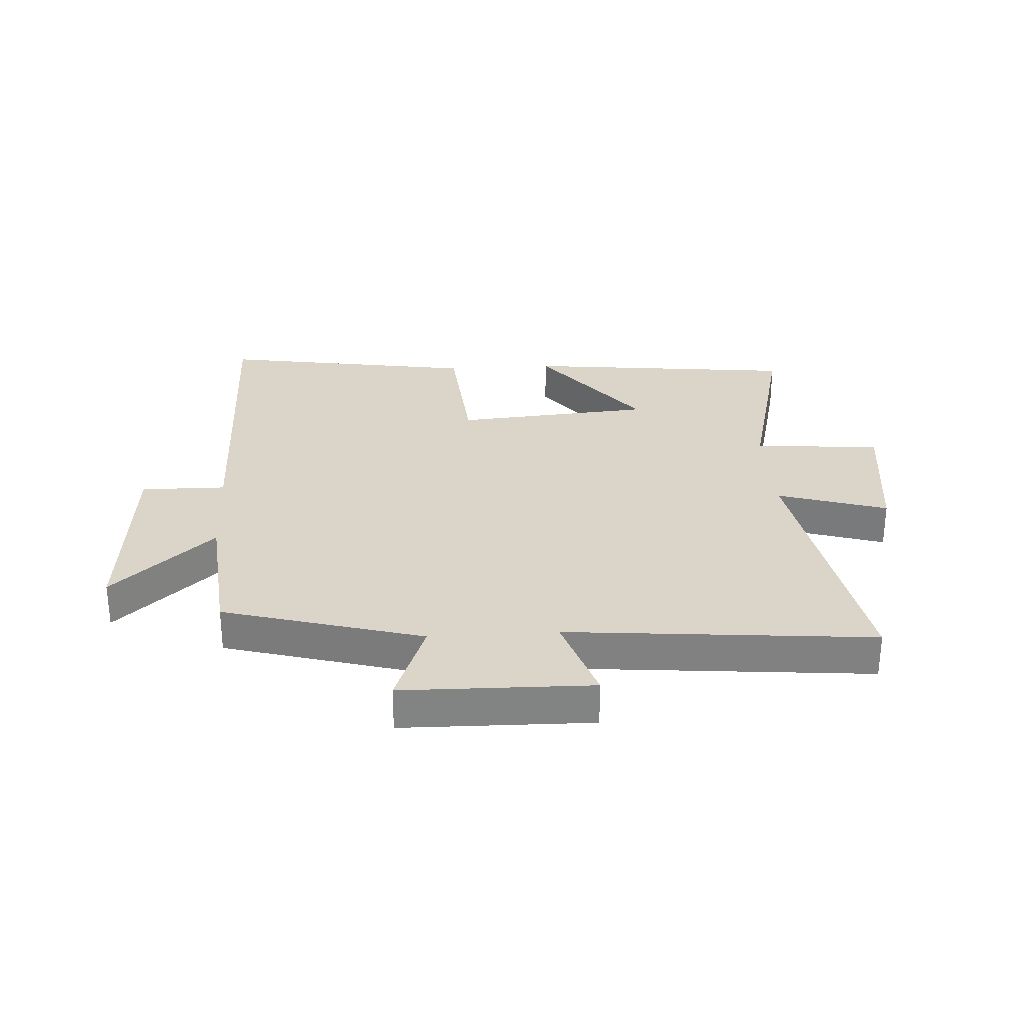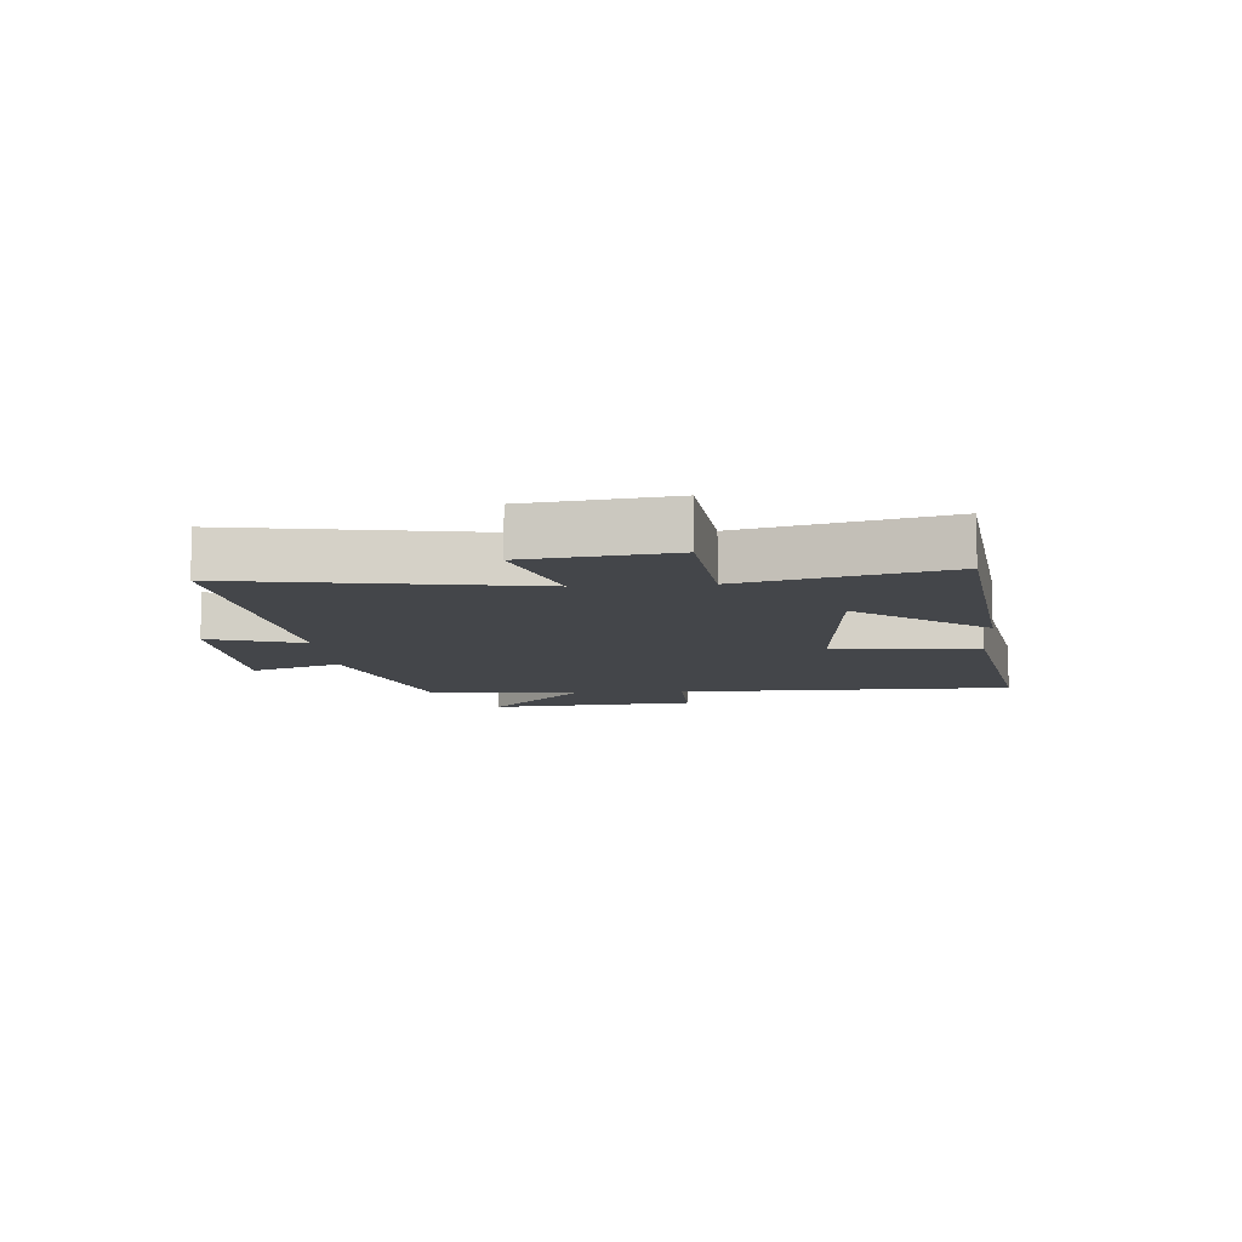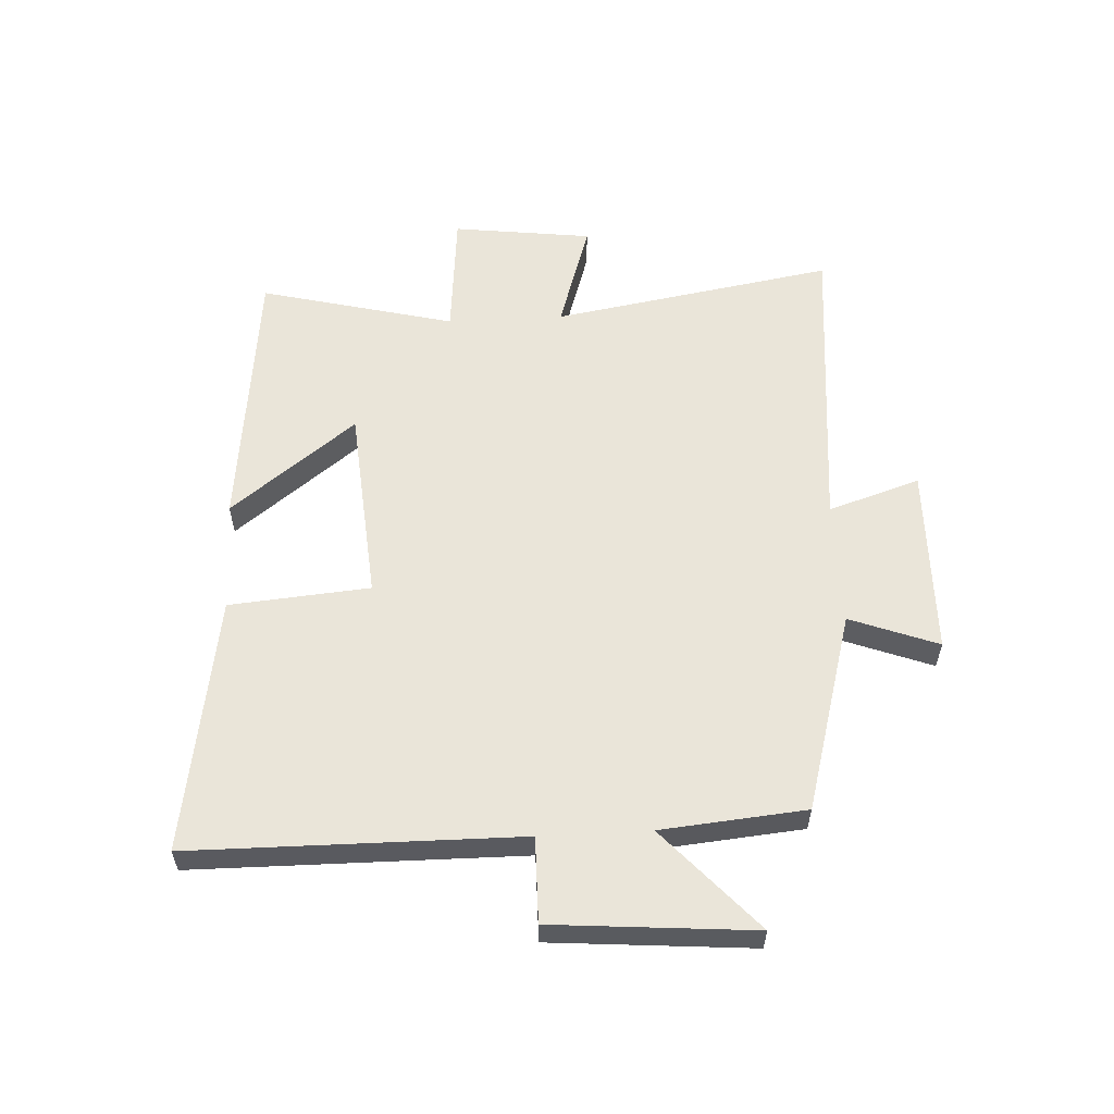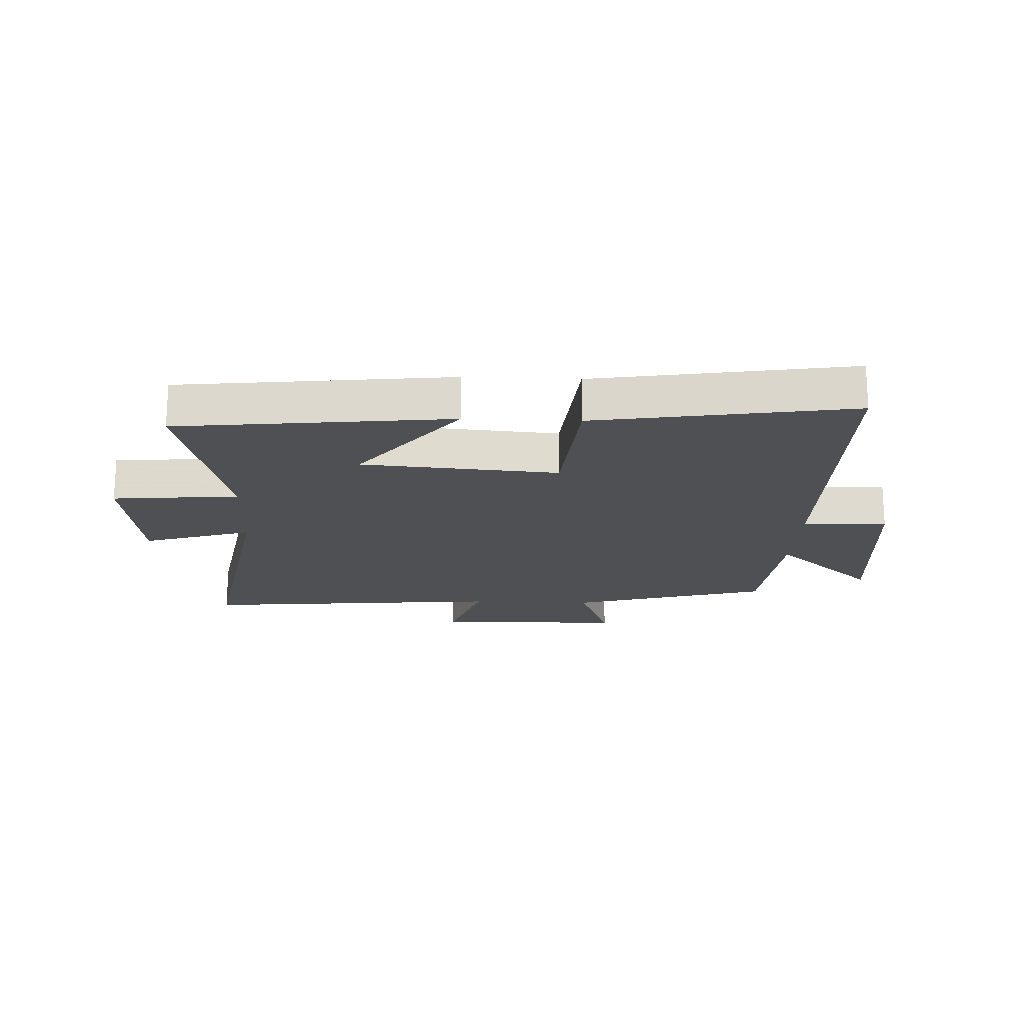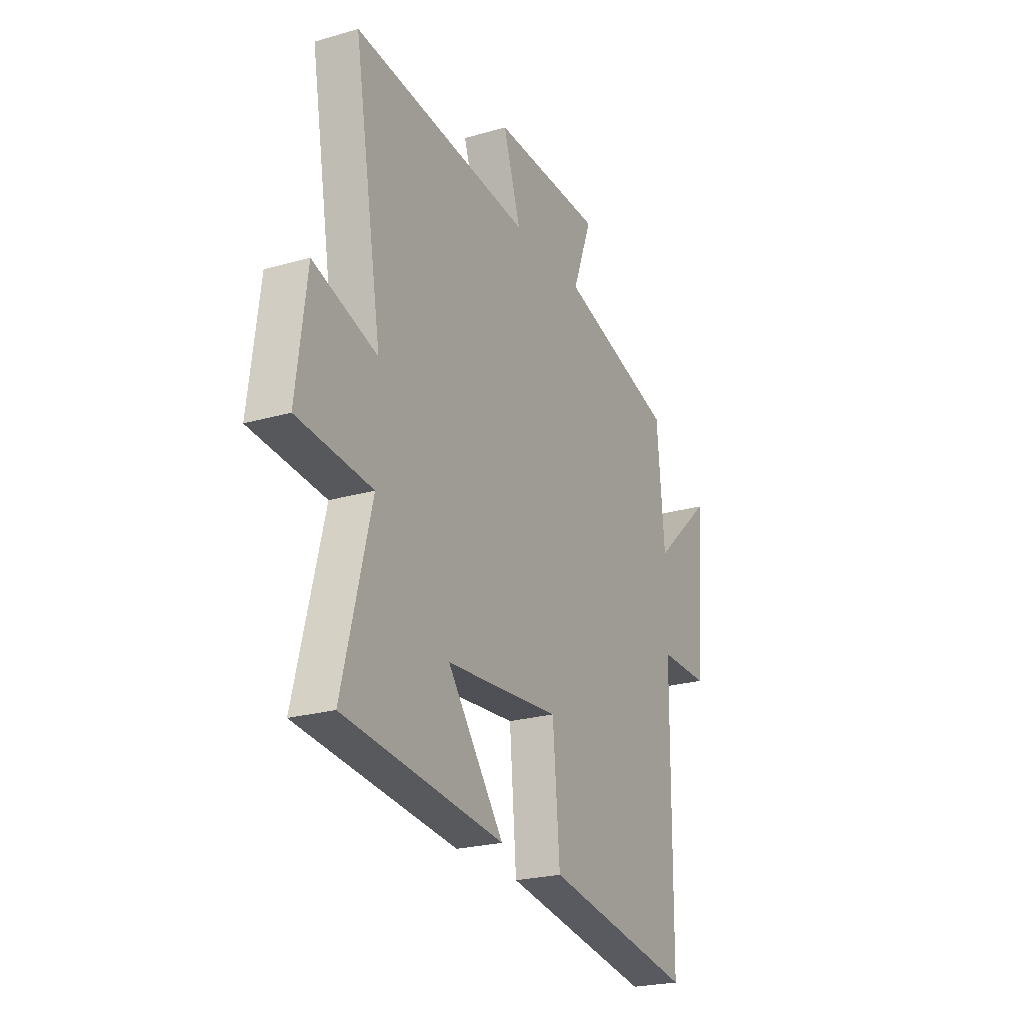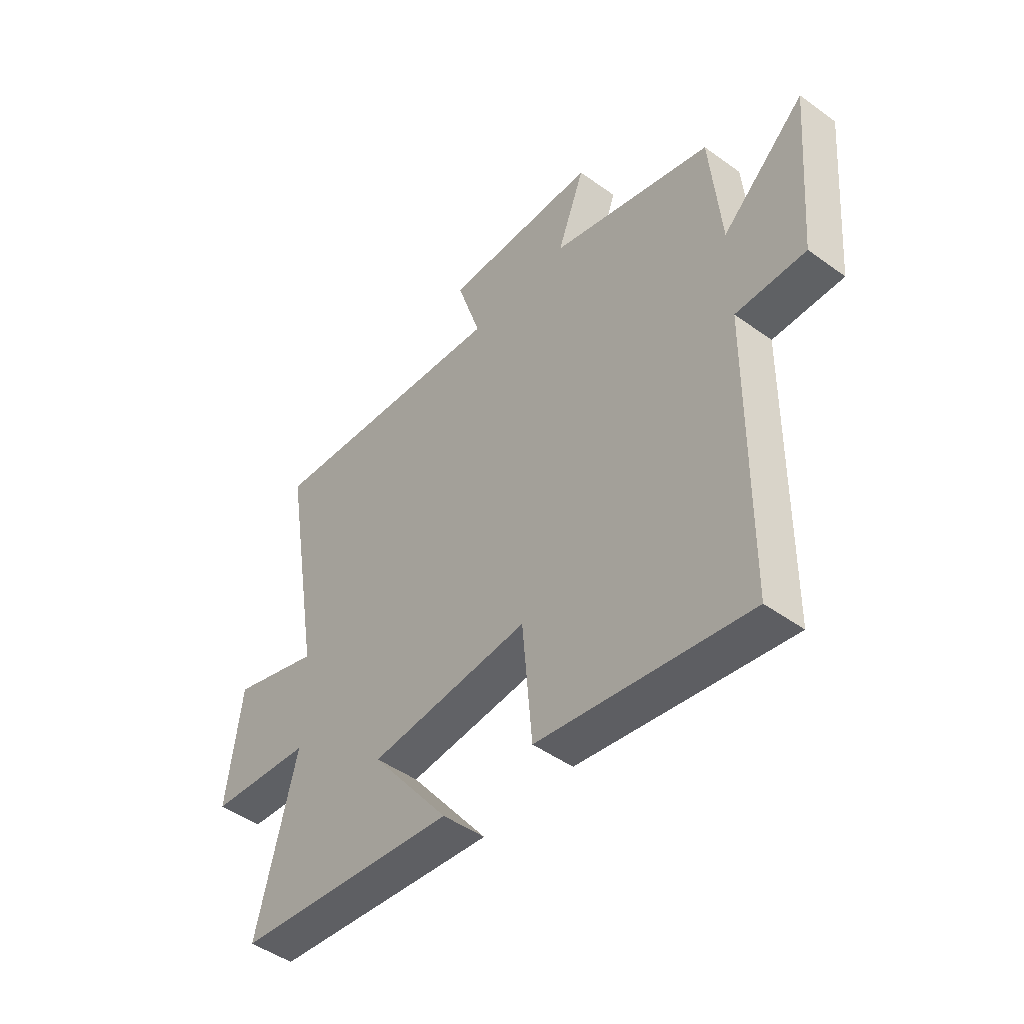
<metadata>
{"format":"obj","ext":"obj","renderer":"f3d","projection":"perspective","resolution":1024,"background":"white","views":[{"elev":29.3,"azim":-3.6,"up":"+Y"},{"elev":-9.6,"azim":94.6,"up":"+Y"},{"elev":57.8,"azim":-93.1,"up":"+Y"},{"elev":-18.9,"azim":177.5,"up":"+Y"},{"elev":-23.5,"azim":116.0,"up":"+Z"},{"elev":-47.0,"azim":-129.3,"up":"+Z"}]}
</metadata>
<code>
v 0.58 0.07 0.548
v 0.5 0.07 0.074
v 0.683 0.07 0.132
v 0.713 0.07 -0.102
v 0.5 0.07 -0.122
v 0.582 0.07 -0.448
v 0.124 0.07 -0.5
v 0.286 0.07 -0.29
v -0.044 0.07 -0.264
v -0.064 0.07 -0.5
v -0.495 0.07 -0.571
v -0.5 0.07 -0.02
v -0.643 0.07 -0.022
v -0.671 0.07 0.316
v -0.5 0.07 0.162
v -0.478 0.07 0.405
v -0.144 0.07 0.5
v -0.2 0.07 0.648
v 0.118 0.07 0.654
v 0.068 0.07 0.5
v 0.58 0 0.548
v 0.5 0 0.074
v 0.683 0 0.132
v 0.713 0 -0.102
v 0.5 0 -0.122
v 0.582 0 -0.448
v 0.124 0 -0.5
v 0.286 0 -0.29
v -0.044 0 -0.264
v -0.064 0 -0.5
v -0.495 0 -0.571
v -0.5 0 -0.02
v -0.643 0 -0.022
v -0.671 0 0.316
v -0.5 0 0.162
v -0.478 0 0.405
v -0.144 0 0.5
v -0.2 0 0.648
v 0.118 0 0.654
v 0.068 0 0.5
f 17 18 19 20
f 15 16 17 20
f 15 20 1 2
f 12 13 14 15
f 11 12 15
f 10 11 15
f 9 10 15
f 8 9 15 2
f 5 6 7 8
f 5 8 2 3
f 3 4 5
f 40 39 38 37
f 40 37 36 35
f 22 21 40 35
f 35 34 33 32
f 35 32 31
f 35 31 30
f 35 30 29
f 22 35 29 28
f 28 27 26 25
f 23 22 28 25
f 25 24 23
f 1 21 22 2
f 2 22 23 3
f 3 23 24 4
f 4 24 25 5
f 5 25 26 6
f 6 26 27 7
f 7 27 28 8
f 8 28 29 9
f 9 29 30 10
f 10 30 31 11
f 11 31 32 12
f 12 32 33 13
f 13 33 34 14
f 14 34 35 15
f 15 35 36 16
f 16 36 37 17
f 17 37 38 18
f 18 38 39 19
f 19 39 40 20
f 20 40 21 1

</code>
